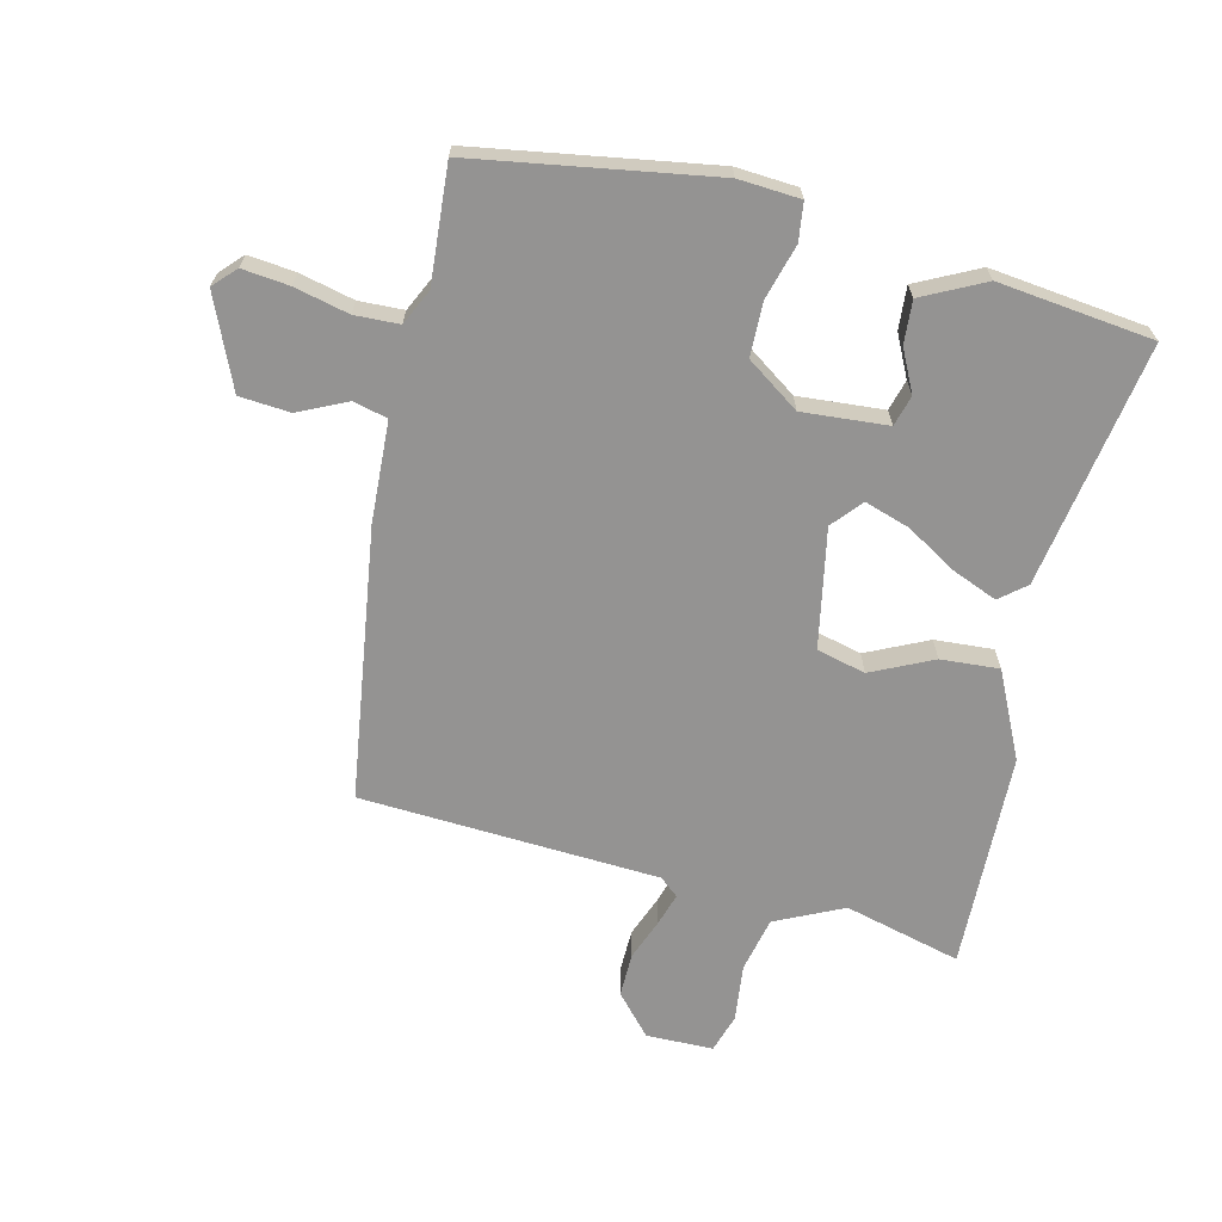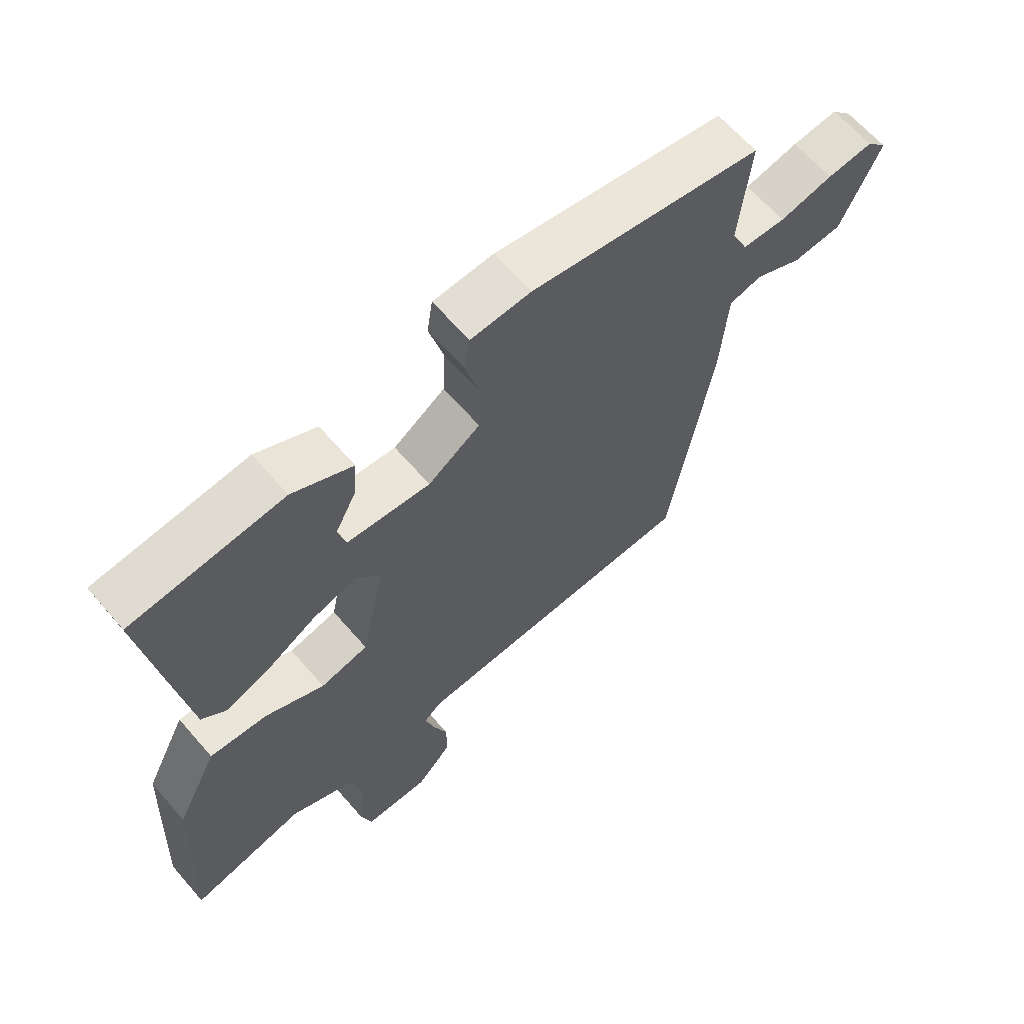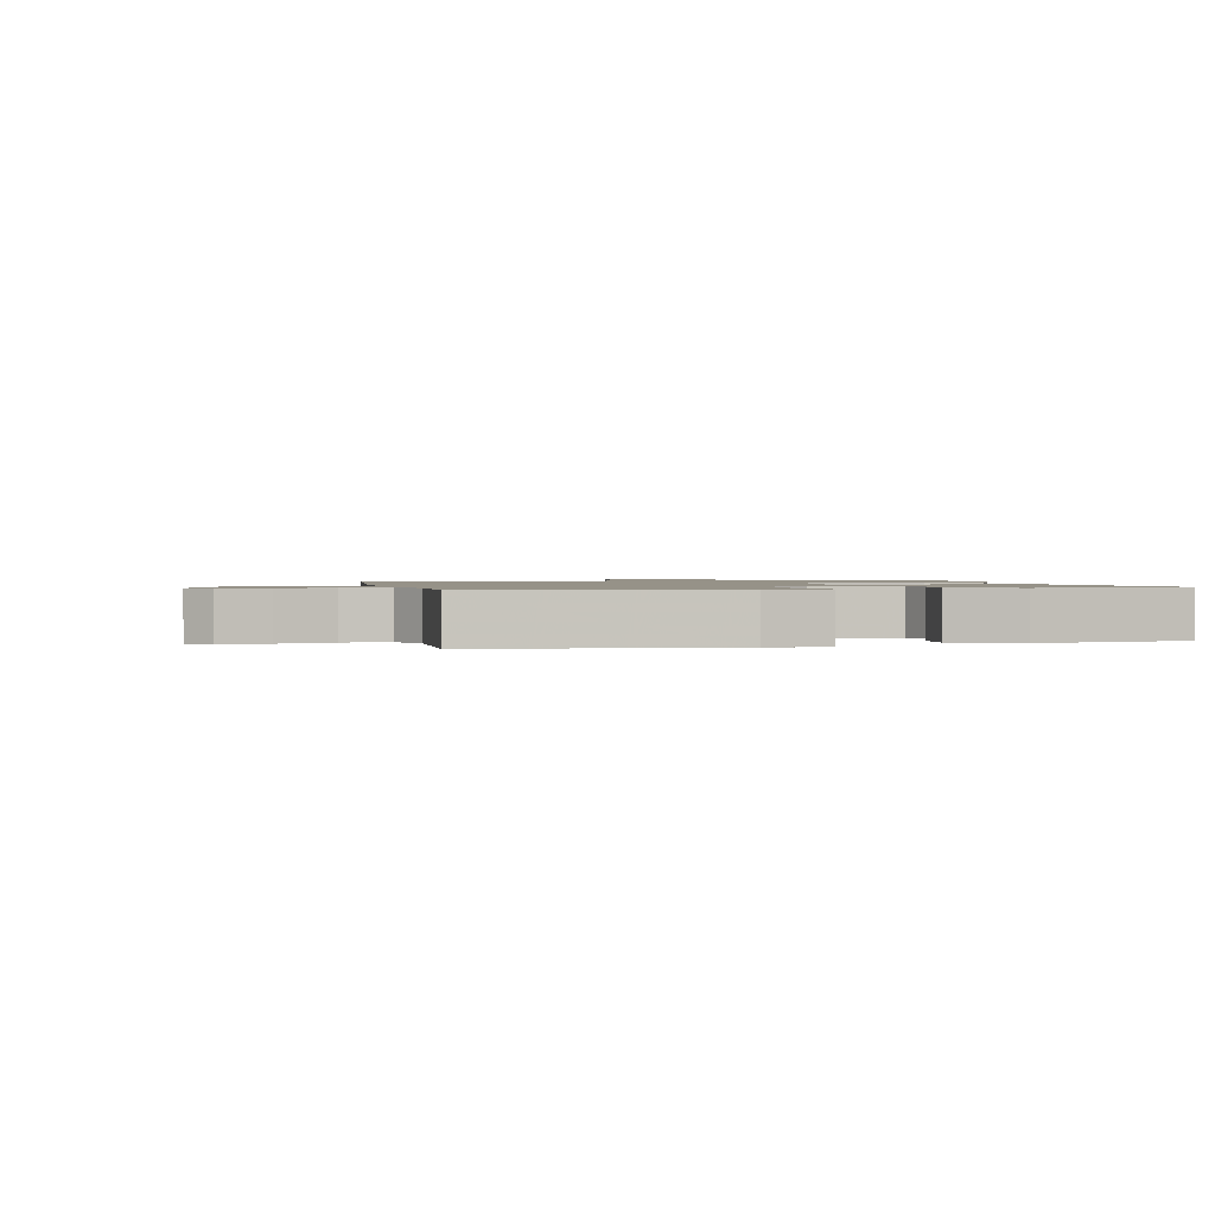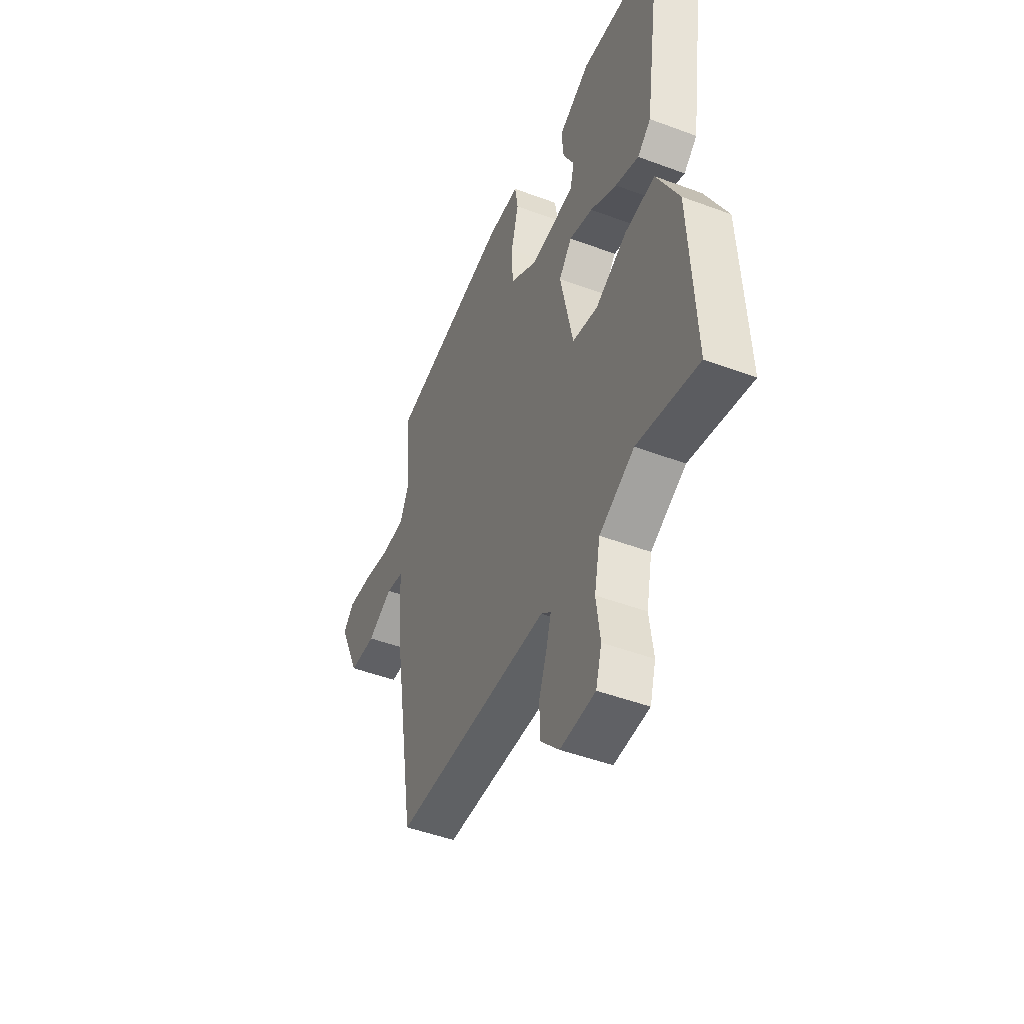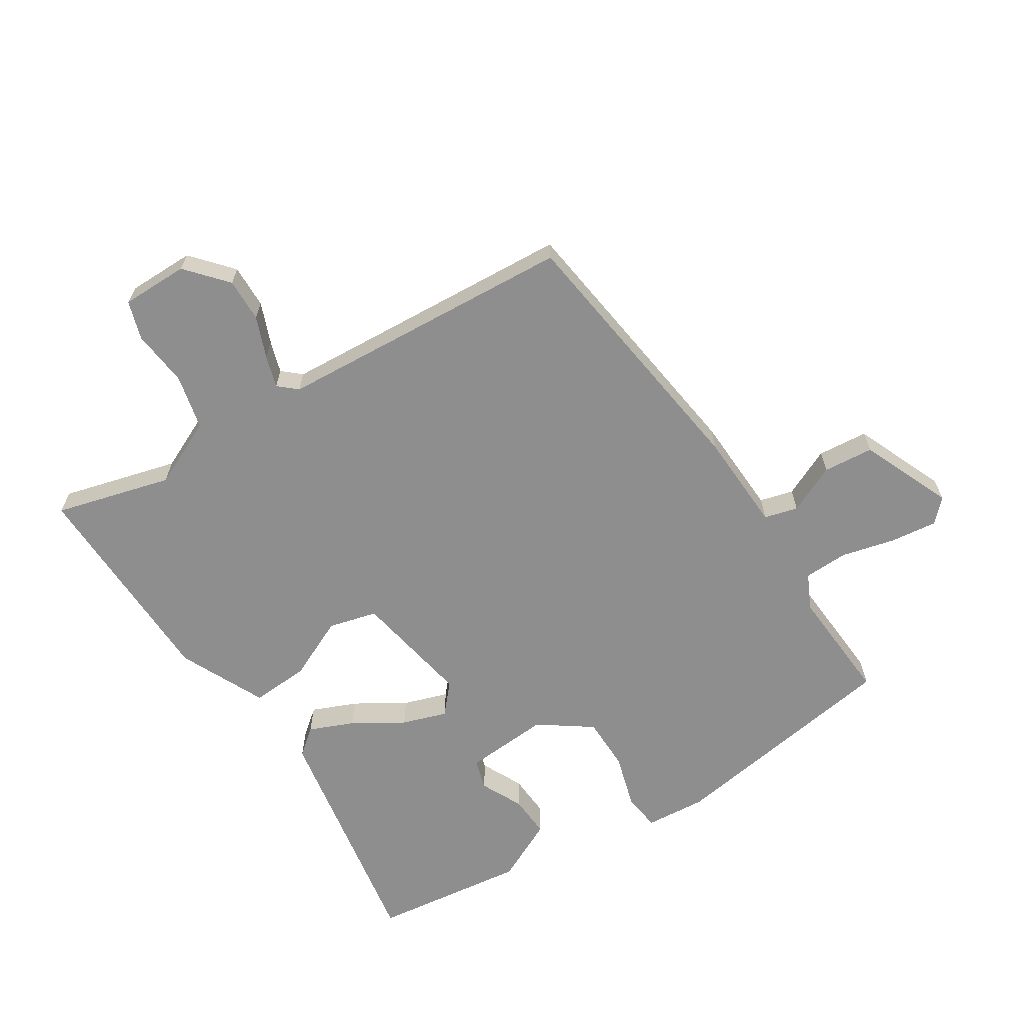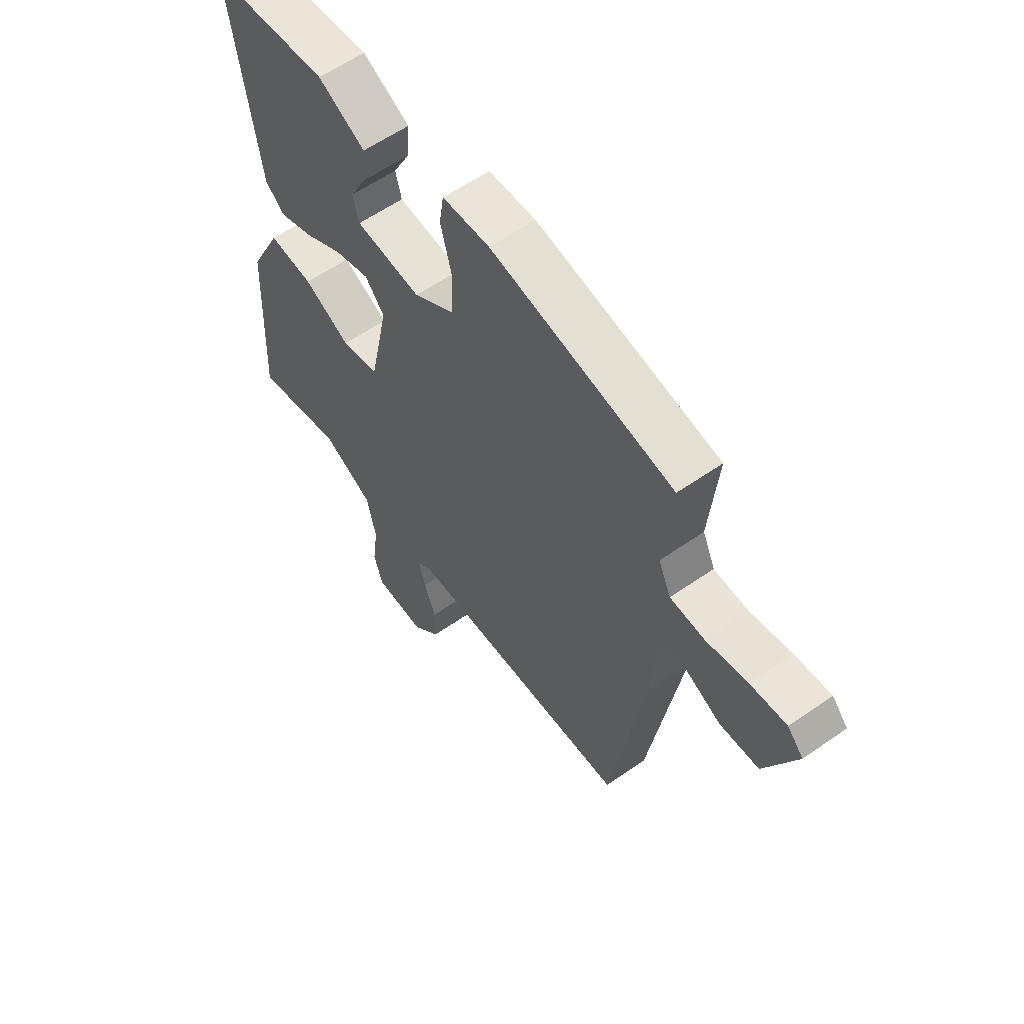
<metadata>
{"format":"obj","ext":"obj","renderer":"f3d","projection":"perspective","resolution":1024,"background":"white","views":[{"elev":-66.8,"azim":-14.5,"up":"+Y"},{"elev":64.4,"azim":139.1,"up":"+Z"},{"elev":1.2,"azim":-16.1,"up":"+Y"},{"elev":-47.7,"azim":67.2,"up":"+Z"},{"elev":-65.0,"azim":-149.0,"up":"+Y"},{"elev":59.4,"azim":-125.7,"up":"+Z"}]}
</metadata>
<code>
v 0.513 0.07 0.463
v 0.456 0.07 0.074
v 0.415 0.07 0.039
v 0.343 0.07 0.067
v 0.262 0.07 0.114
v 0.19 0.07 0.136
v 0.15 0.07 0.088
v 0.189 0.07 -0.101
v 0.267 0.07 -0.119
v 0.364 0.07 -0.071
v 0.457 0.07 -0.063
v 0.525 0.07 -0.199
v 0.542 0.07 -0.546
v 0.355 0.07 -0.501
v 0.248 0.07 -0.554
v 0.23 0.07 -0.642
v 0.242 0.07 -0.733
v 0.224 0.07 -0.795
v 0.117 0.07 -0.798
v 0.059 0.07 -0.735
v 0.059 0.07 -0.665
v 0.083 0.07 -0.599
v 0.098 0.07 -0.547
v 0.068 0.07 -0.522
v -0.409 0.07 -0.504
v -0.478 0.07 -0.072
v -0.489 0.07 0.088
v -0.543 0.07 0.101
v -0.62 0.07 0.063
v -0.701 0.07 0.068
v -0.766 0.07 0.212
v -0.733 0.07 0.248
v -0.658 0.07 0.241
v -0.571 0.07 0.222
v -0.5 0.07 0.226
v -0.474 0.07 0.283
v -0.491 0.07 0.468
v -0.113 0.07 0.536
v -0.015 0.07 0.531
v -0.006 0.07 0.471
v -0.029 0.07 0.384
v -0.026 0.07 0.298
v 0.059 0.07 0.241
v 0.195 0.07 0.254
v 0.208 0.07 0.303
v 0.174 0.07 0.369
v 0.168 0.07 0.437
v 0.266 0.07 0.488
v 0.513 0 0.463
v 0.456 0 0.074
v 0.415 0 0.039
v 0.343 0 0.067
v 0.262 0 0.114
v 0.19 0 0.136
v 0.15 0 0.088
v 0.189 0 -0.101
v 0.267 0 -0.119
v 0.364 0 -0.071
v 0.457 0 -0.063
v 0.525 0 -0.199
v 0.542 0 -0.546
v 0.355 0 -0.501
v 0.248 0 -0.554
v 0.23 0 -0.642
v 0.242 0 -0.733
v 0.224 0 -0.795
v 0.117 0 -0.798
v 0.059 0 -0.735
v 0.059 0 -0.665
v 0.083 0 -0.599
v 0.098 0 -0.547
v 0.068 0 -0.522
v -0.409 0 -0.504
v -0.478 0 -0.072
v -0.489 0 0.088
v -0.543 0 0.101
v -0.62 0 0.063
v -0.701 0 0.068
v -0.766 0 0.212
v -0.733 0 0.248
v -0.658 0 0.241
v -0.571 0 0.222
v -0.5 0 0.226
v -0.474 0 0.283
v -0.491 0 0.468
v -0.113 0 0.536
v -0.015 0 0.531
v -0.006 0 0.471
v -0.029 0 0.384
v -0.026 0 0.298
v 0.059 0 0.241
v 0.195 0 0.254
v 0.208 0 0.303
v 0.174 0 0.369
v 0.168 0 0.437
v 0.266 0 0.488
f 2 3 4
f 1 2 4
f 48 1 4
f 47 48 4
f 46 47 4
f 45 46 4
f 44 45 4 5
f 43 44 5 6
f 42 43 6 7
f 39 40 41
f 38 39 41
f 37 38 41
f 36 37 41
f 35 36 41 42
f 32 33 34
f 31 32 34
f 30 31 34
f 29 30 34
f 28 29 34
f 27 28 34 35
f 24 25 26 27
f 42 7 8
f 35 42 8
f 27 35 8
f 24 27 8
f 23 24 8
f 20 21 22
f 19 20 22
f 18 19 22
f 17 18 22
f 16 17 22
f 15 16 22 23
f 12 13 14
f 11 12 14
f 10 11 14
f 9 10 14
f 14 15 23
f 9 14 23
f 8 9 23
f 52 51 50
f 52 50 49
f 52 49 96
f 52 96 95
f 52 95 94
f 52 94 93
f 53 52 93 92
f 54 53 92 91
f 55 54 91 90
f 89 88 87
f 89 87 86
f 89 86 85
f 89 85 84
f 90 89 84 83
f 82 81 80
f 82 80 79
f 82 79 78
f 82 78 77
f 82 77 76
f 83 82 76 75
f 75 74 73 72
f 56 55 90
f 56 90 83
f 56 83 75
f 56 75 72
f 56 72 71
f 70 69 68
f 70 68 67
f 70 67 66
f 70 66 65
f 70 65 64
f 71 70 64 63
f 62 61 60
f 62 60 59
f 62 59 58
f 62 58 57
f 71 63 62
f 71 62 57
f 71 57 56
f 1 49 50 2
f 2 50 51 3
f 3 51 52 4
f 4 52 53 5
f 5 53 54 6
f 6 54 55 7
f 7 55 56 8
f 8 56 57 9
f 9 57 58 10
f 10 58 59 11
f 11 59 60 12
f 12 60 61 13
f 13 61 62 14
f 14 62 63 15
f 15 63 64 16
f 16 64 65 17
f 17 65 66 18
f 18 66 67 19
f 19 67 68 20
f 20 68 69 21
f 21 69 70 22
f 22 70 71 23
f 23 71 72 24
f 24 72 73 25
f 25 73 74 26
f 26 74 75 27
f 27 75 76 28
f 28 76 77 29
f 29 77 78 30
f 30 78 79 31
f 31 79 80 32
f 32 80 81 33
f 33 81 82 34
f 34 82 83 35
f 35 83 84 36
f 36 84 85 37
f 37 85 86 38
f 38 86 87 39
f 39 87 88 40
f 40 88 89 41
f 41 89 90 42
f 42 90 91 43
f 43 91 92 44
f 44 92 93 45
f 45 93 94 46
f 46 94 95 47
f 47 95 96 48
f 48 96 49 1

</code>
